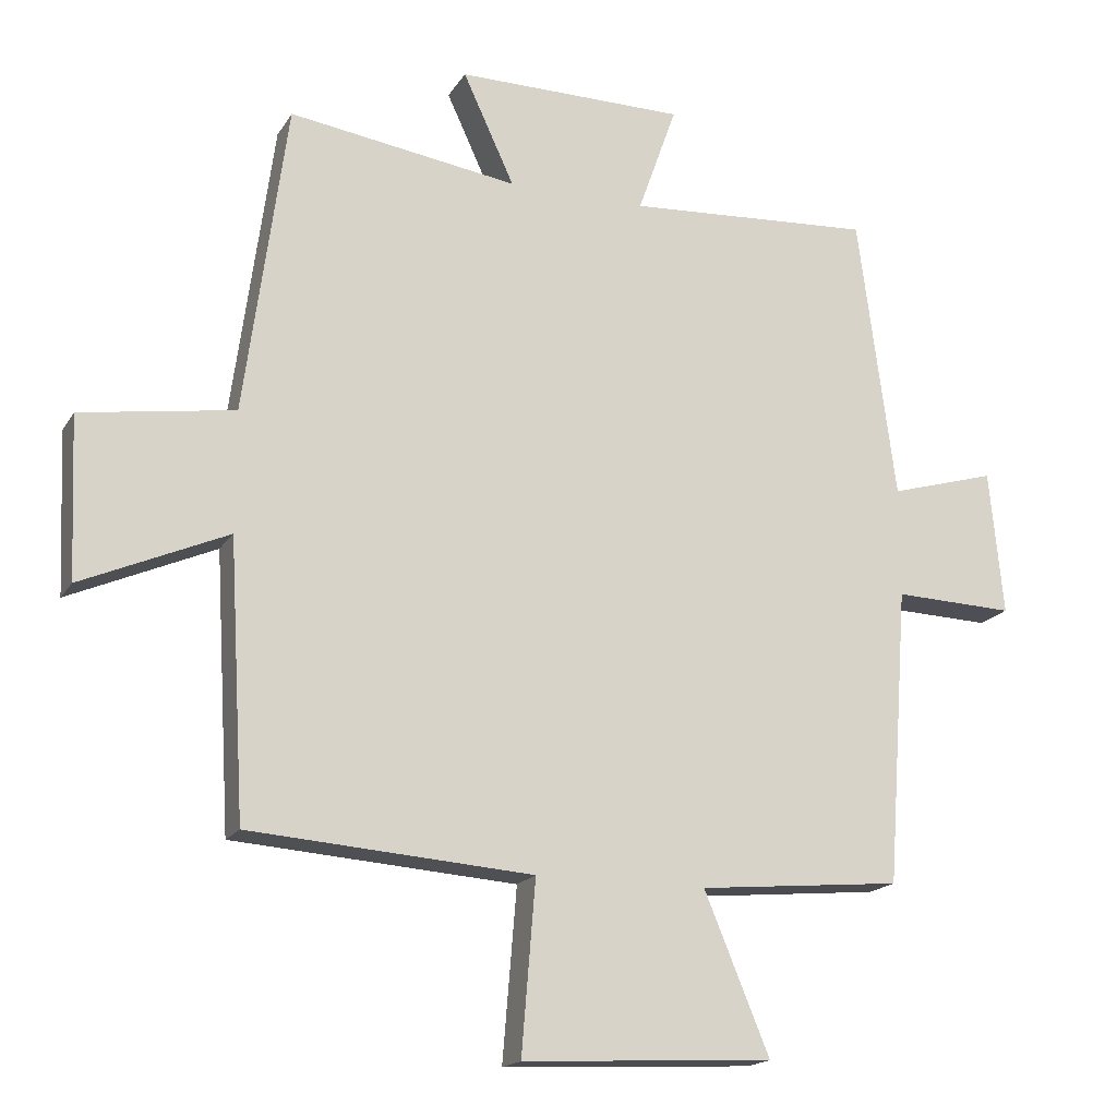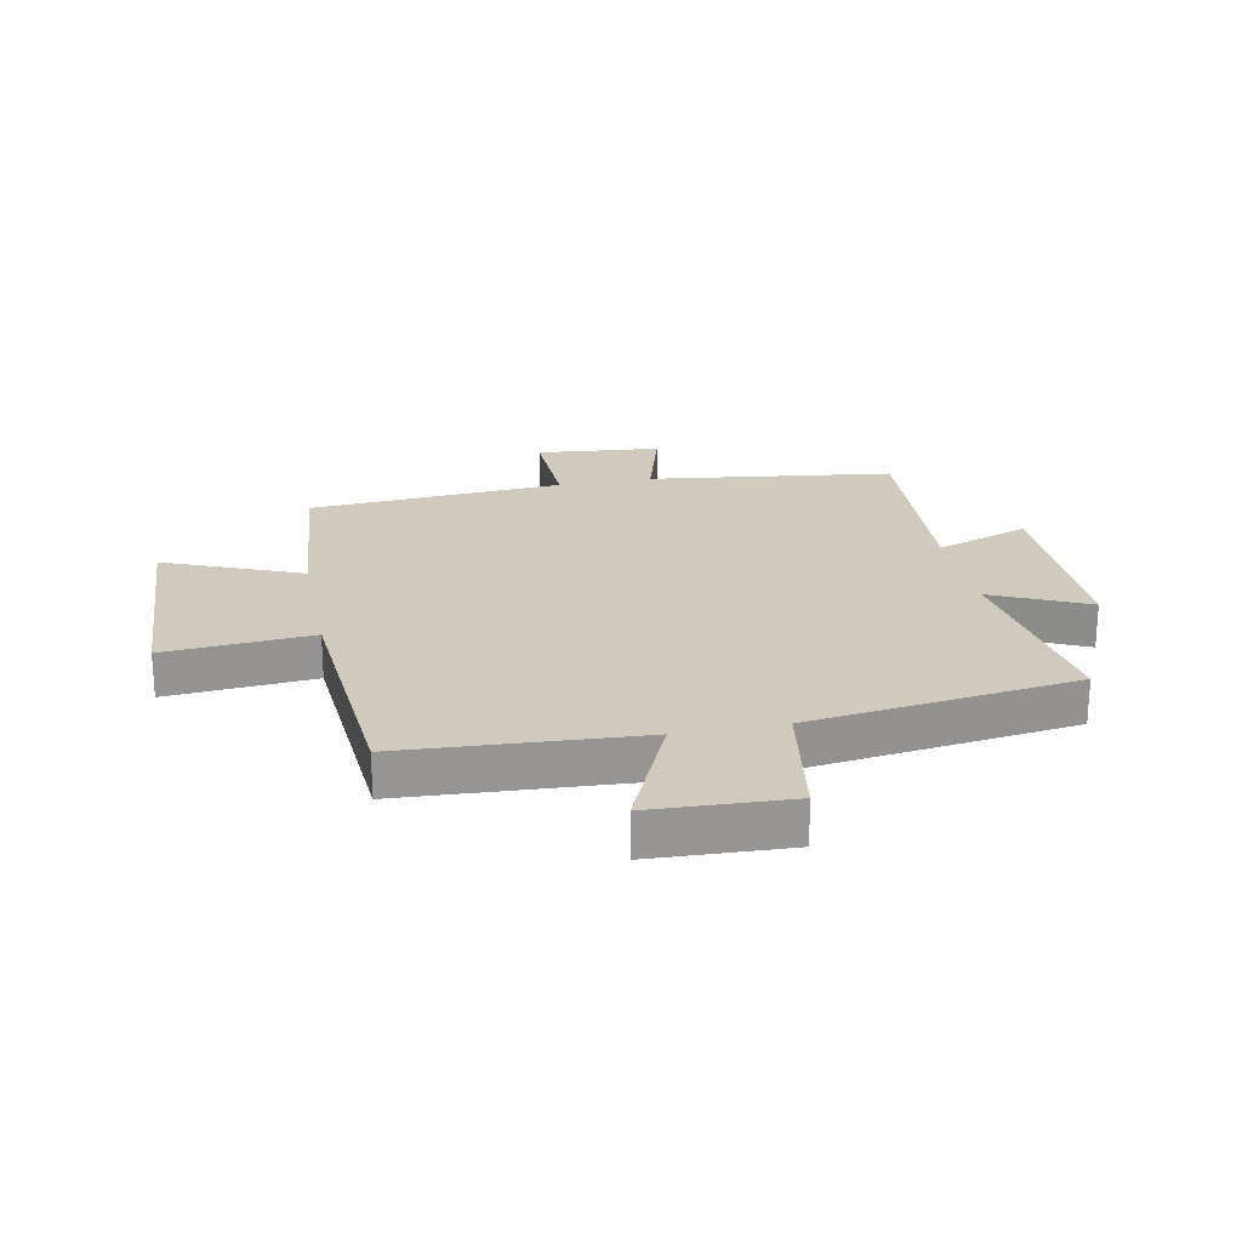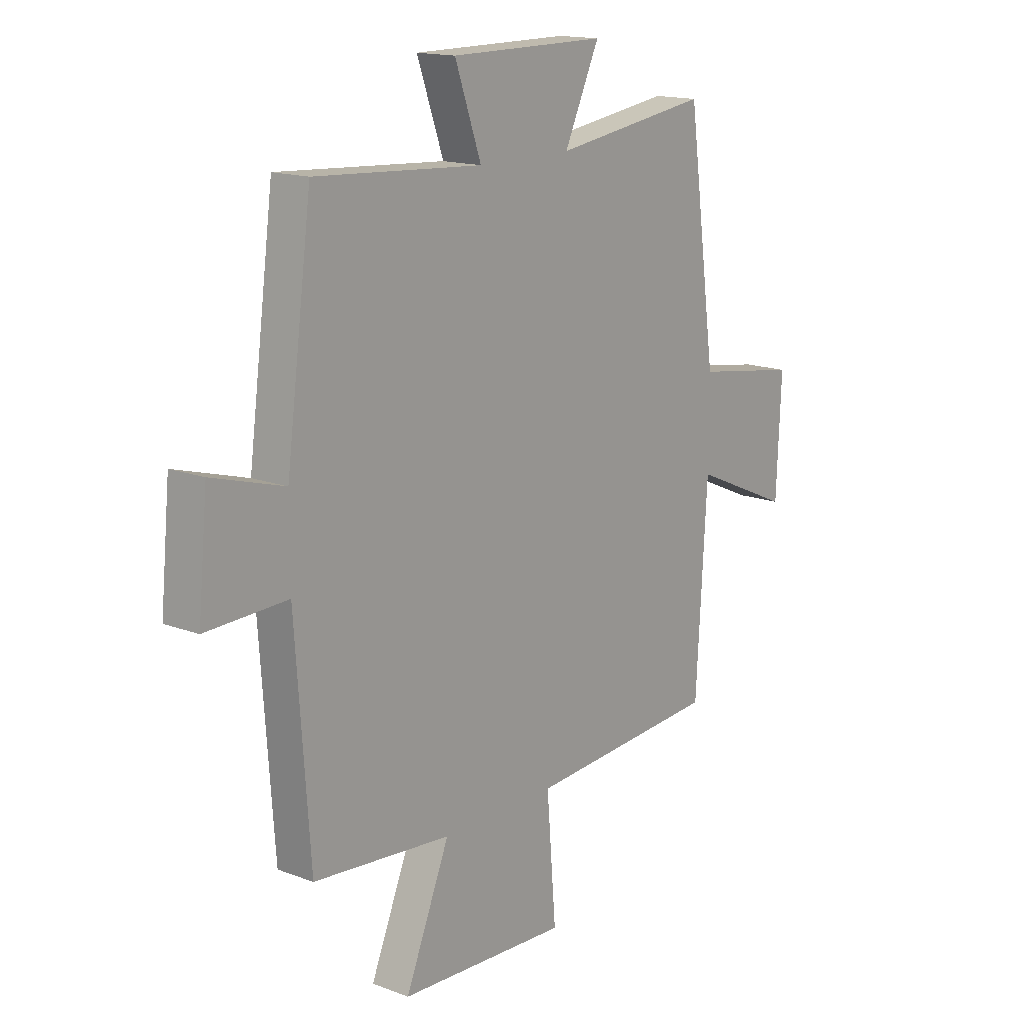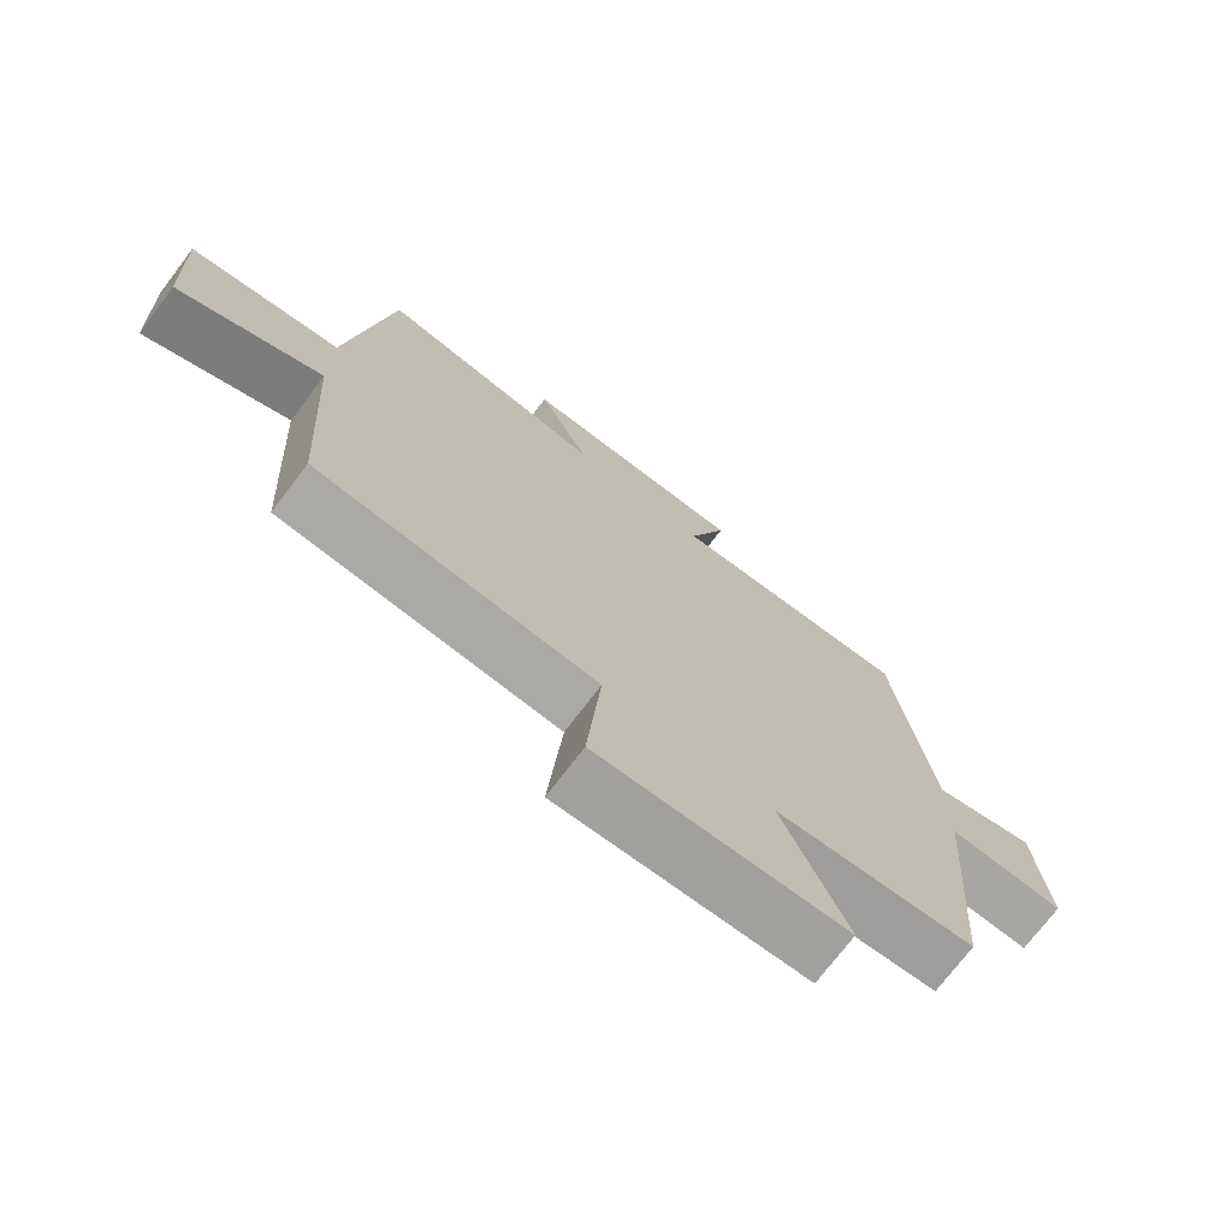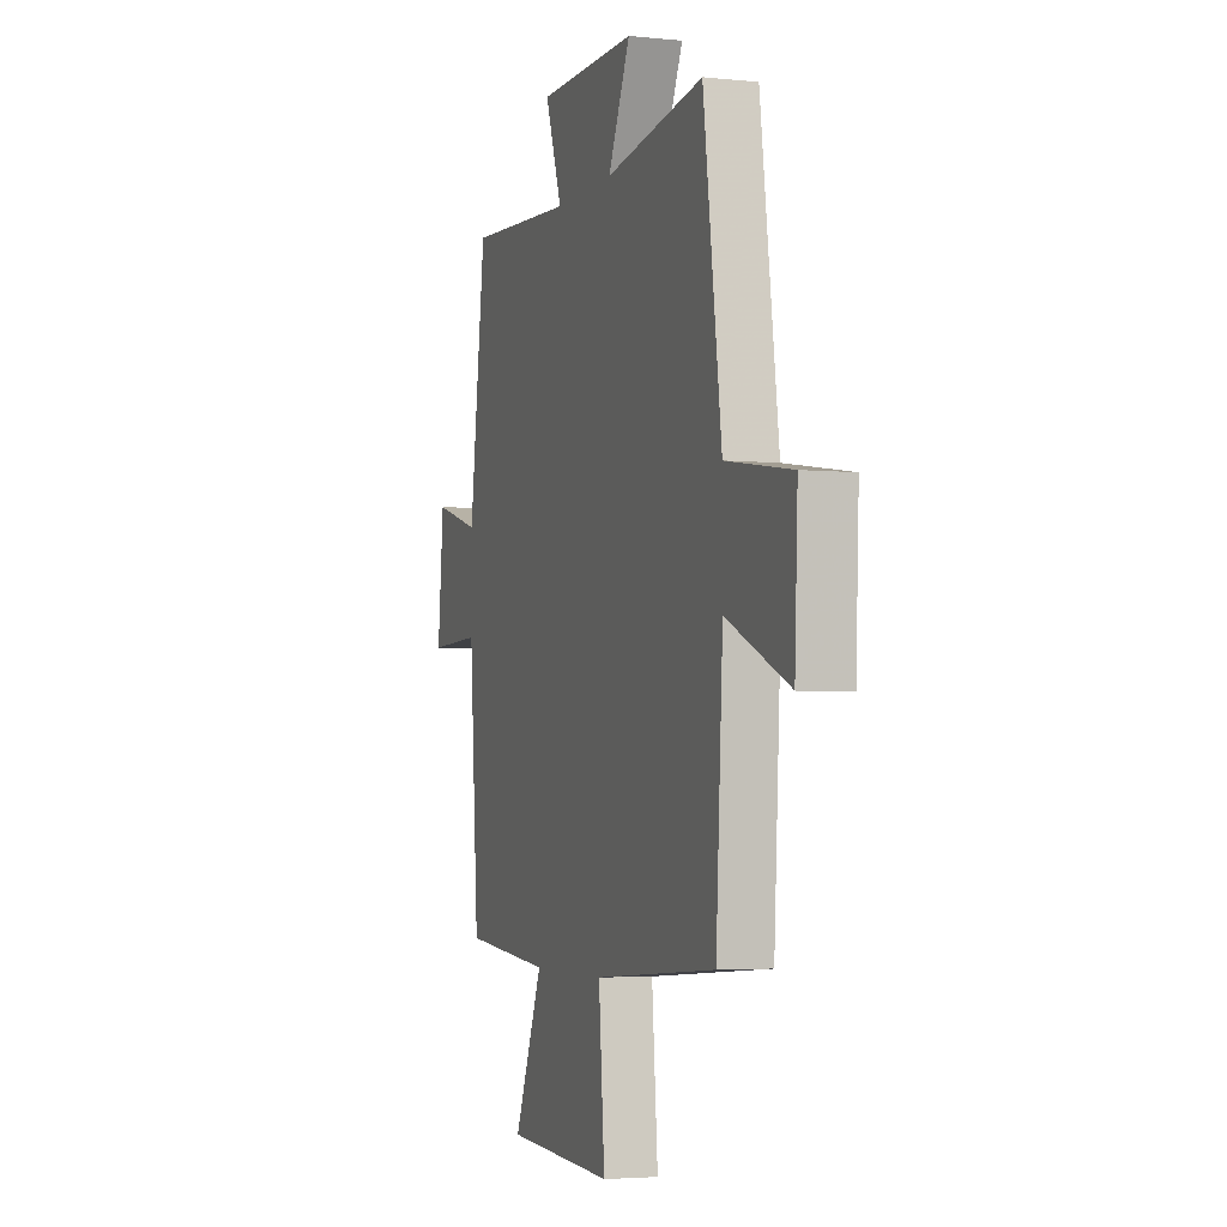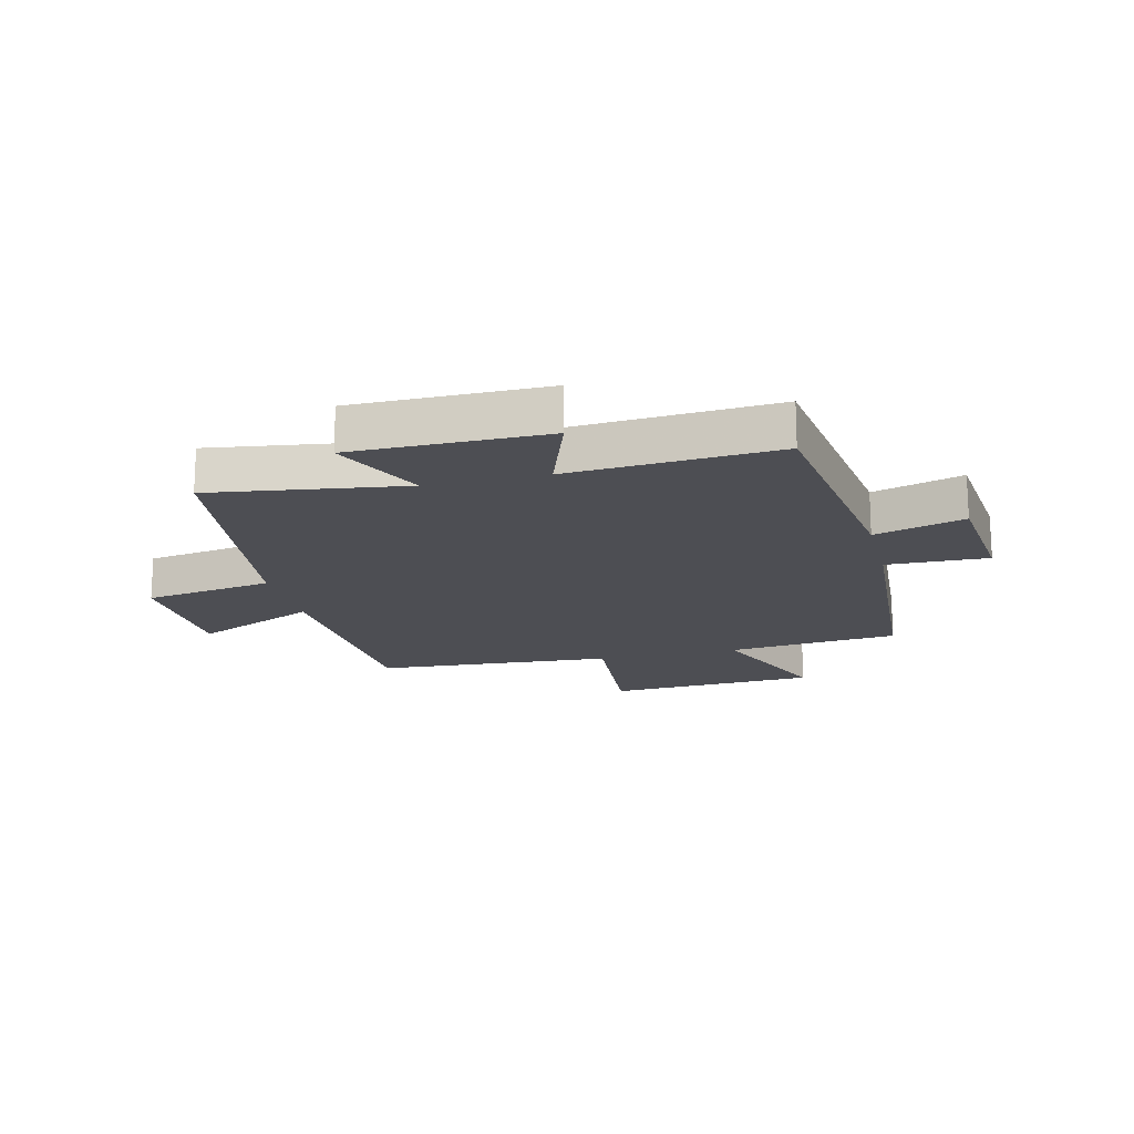
<metadata>
{"format":"obj","ext":"obj","renderer":"f3d","projection":"perspective","resolution":1024,"background":"white","views":[{"elev":-17.5,"azim":-21.9,"up":"+Z"},{"elev":22.9,"azim":-101.2,"up":"+Y"},{"elev":15.5,"azim":128.7,"up":"+Z"},{"elev":-73.4,"azim":-37.3,"up":"+Z"},{"elev":-3.7,"azim":-109.0,"up":"+Z"},{"elev":-17.4,"azim":14.0,"up":"+Y"}]}
</metadata>
<code>
v 0.469 0.07 -0.473
v 0.176 0.07 -0.5
v 0.27 0.07 -0.728
v -0.09 0.07 -0.746
v -0.07 0.07 -0.5
v -0.477 0.07 -0.47
v -0.5 0.07 -0.075
v -0.71 0.07 -0.167
v -0.72 0.07 0.065
v -0.5 0.07 0.099
v -0.439 0.07 0.549
v -0.109 0.07 0.5
v -0.183 0.07 0.66
v 0.147 0.07 0.658
v 0.091 0.07 0.5
v 0.446 0.07 0.522
v 0.5 0.07 0.112
v 0.653 0.07 0.156
v 0.673 0.07 -0.052
v 0.5 0.07 -0.046
v 0.469 0 -0.473
v 0.176 0 -0.5
v 0.27 0 -0.728
v -0.09 0 -0.746
v -0.07 0 -0.5
v -0.477 0 -0.47
v -0.5 0 -0.075
v -0.71 0 -0.167
v -0.72 0 0.065
v -0.5 0 0.099
v -0.439 0 0.549
v -0.109 0 0.5
v -0.183 0 0.66
v 0.147 0 0.658
v 0.091 0 0.5
v 0.446 0 0.522
v 0.5 0 0.112
v 0.653 0 0.156
v 0.673 0 -0.052
v 0.5 0 -0.046
f 17 18 19 20
f 20 1 2
f 17 20 2
f 16 17 2
f 15 16 2
f 12 13 14 15
f 12 15 2
f 10 11 12 2
f 7 8 9 10
f 7 10 2
f 6 7 2
f 5 6 2
f 2 3 4 5
f 40 39 38 37
f 22 21 40
f 22 40 37
f 22 37 36
f 22 36 35
f 35 34 33 32
f 22 35 32
f 22 32 31 30
f 30 29 28 27
f 22 30 27
f 22 27 26
f 22 26 25
f 25 24 23 22
f 1 21 22 2
f 2 22 23 3
f 3 23 24 4
f 4 24 25 5
f 5 25 26 6
f 6 26 27 7
f 7 27 28 8
f 8 28 29 9
f 9 29 30 10
f 10 30 31 11
f 11 31 32 12
f 12 32 33 13
f 13 33 34 14
f 14 34 35 15
f 15 35 36 16
f 16 36 37 17
f 17 37 38 18
f 18 38 39 19
f 19 39 40 20
f 20 40 21 1

</code>
